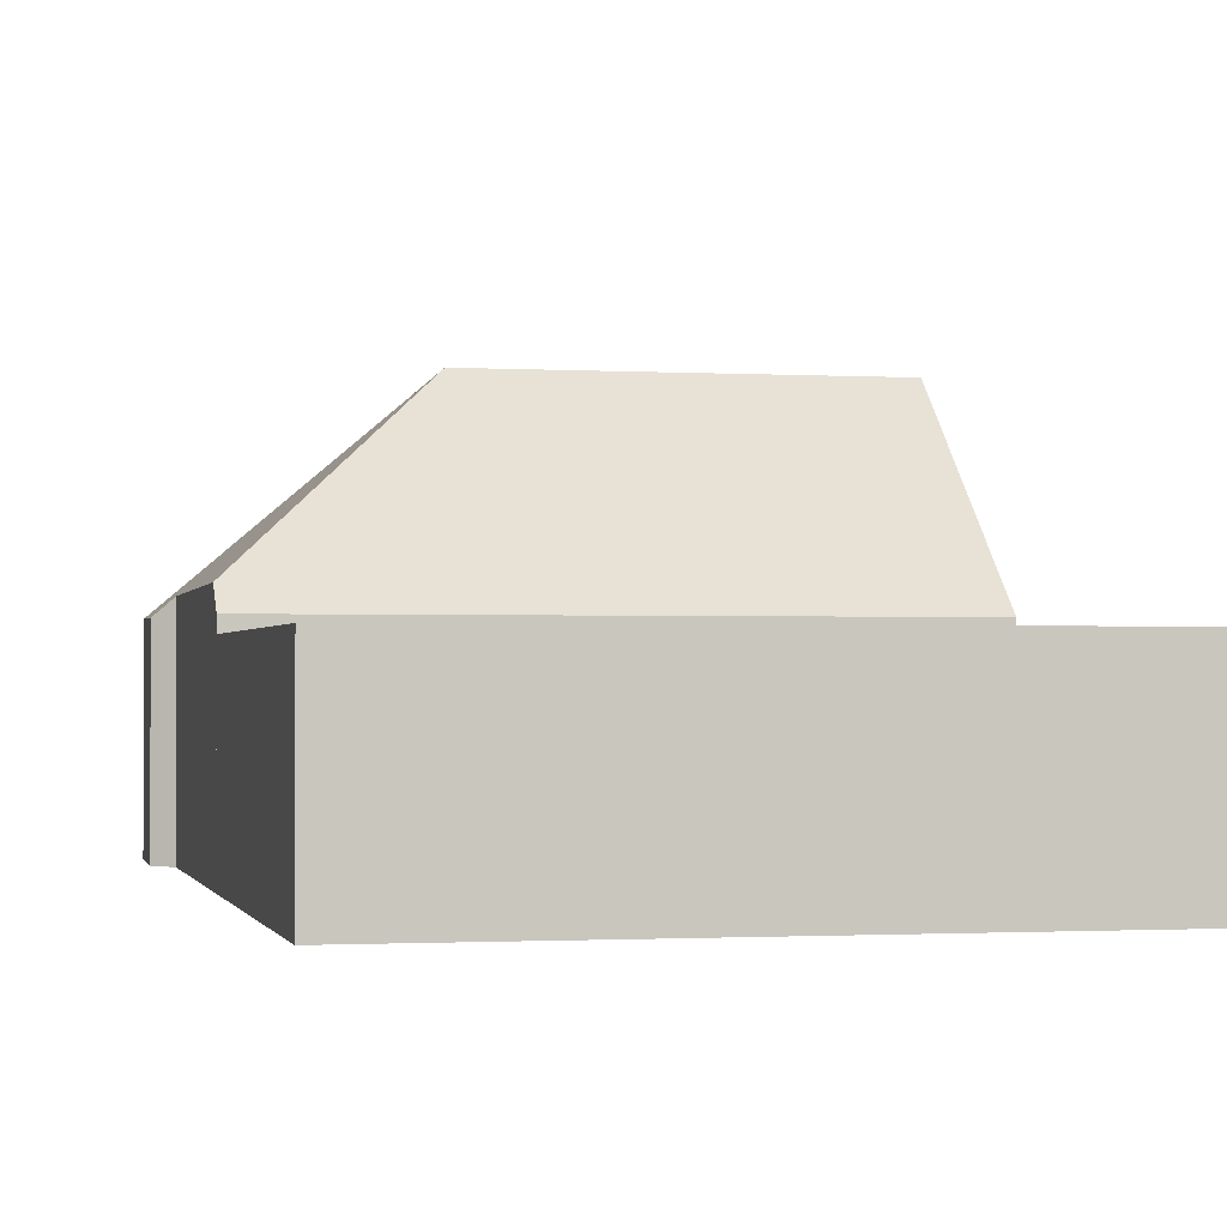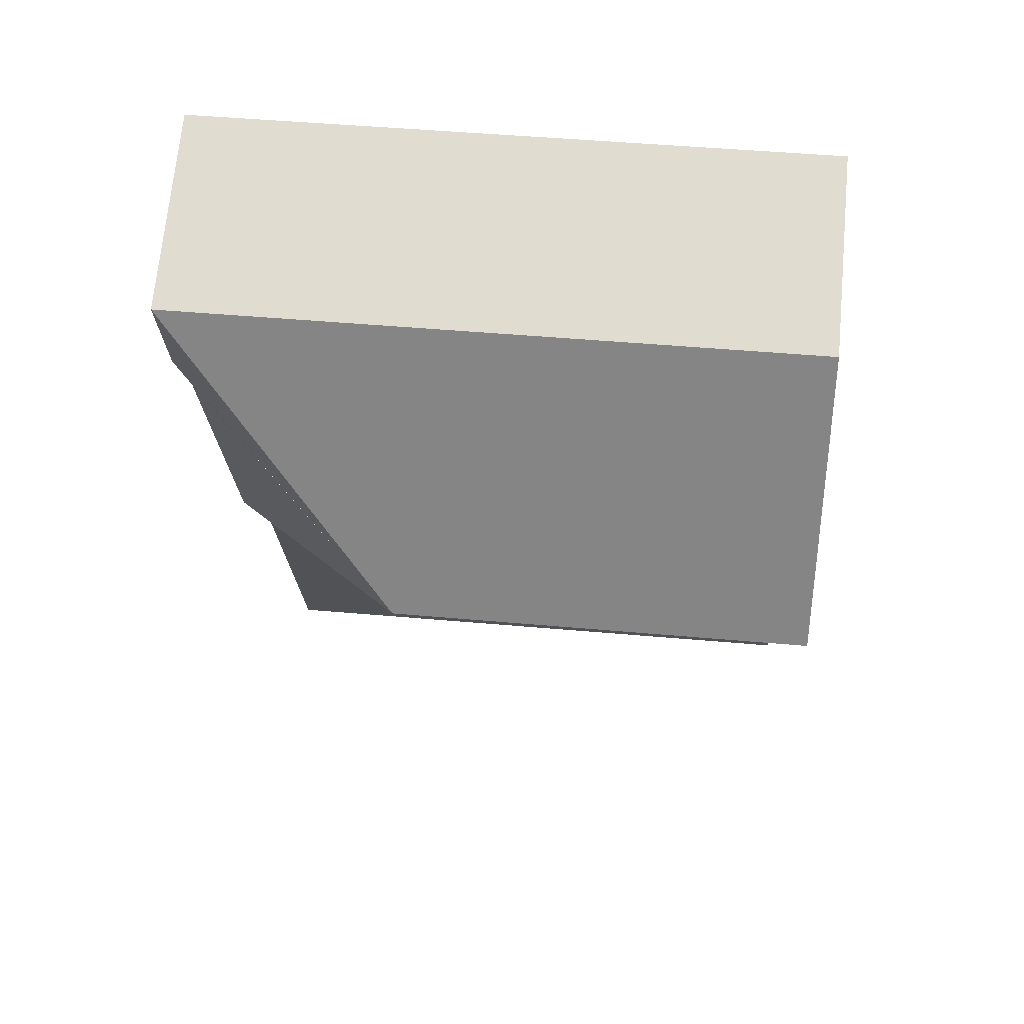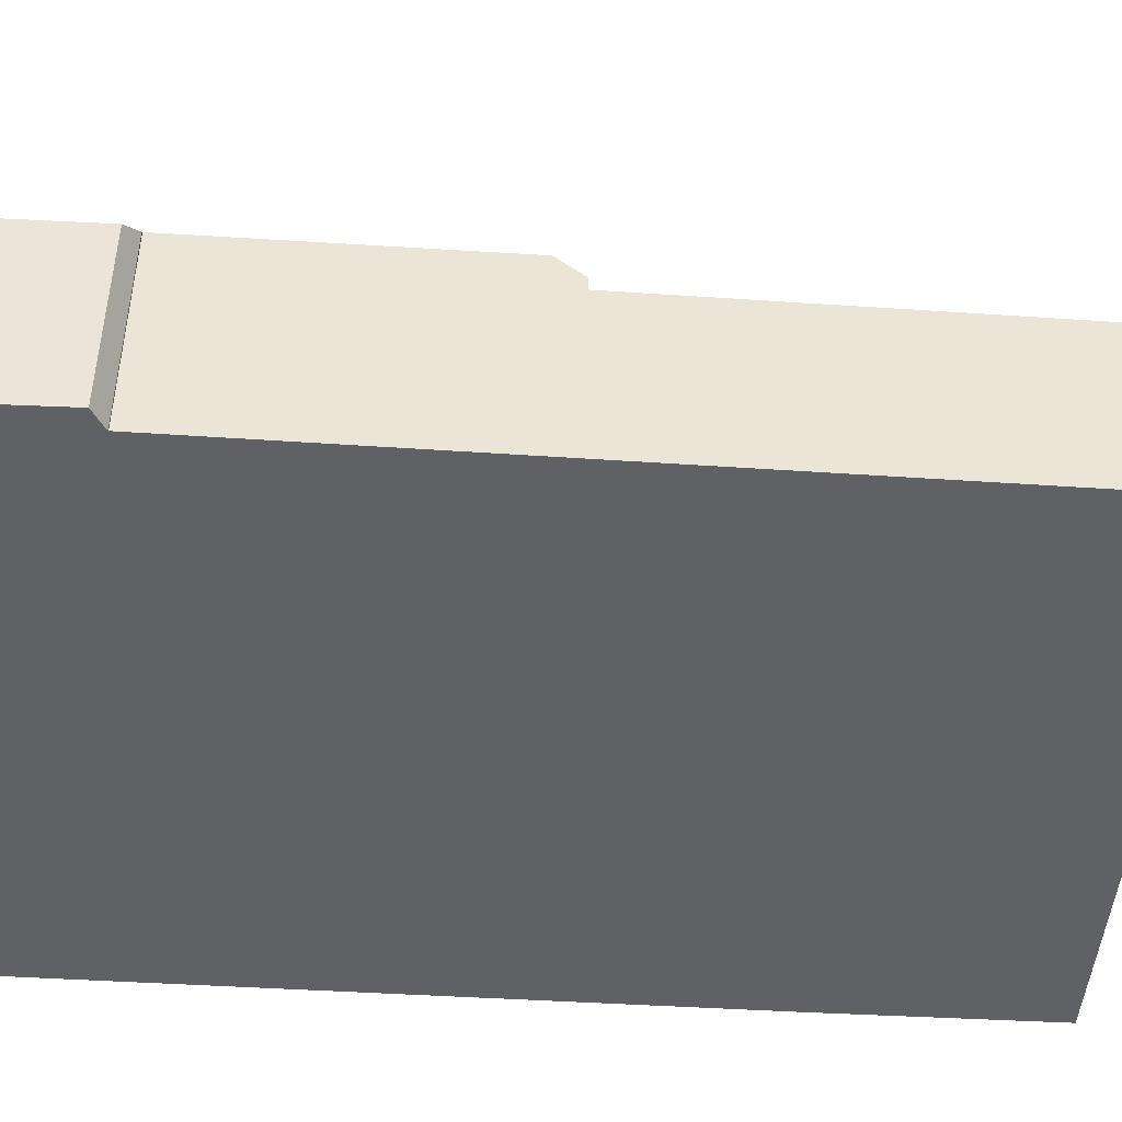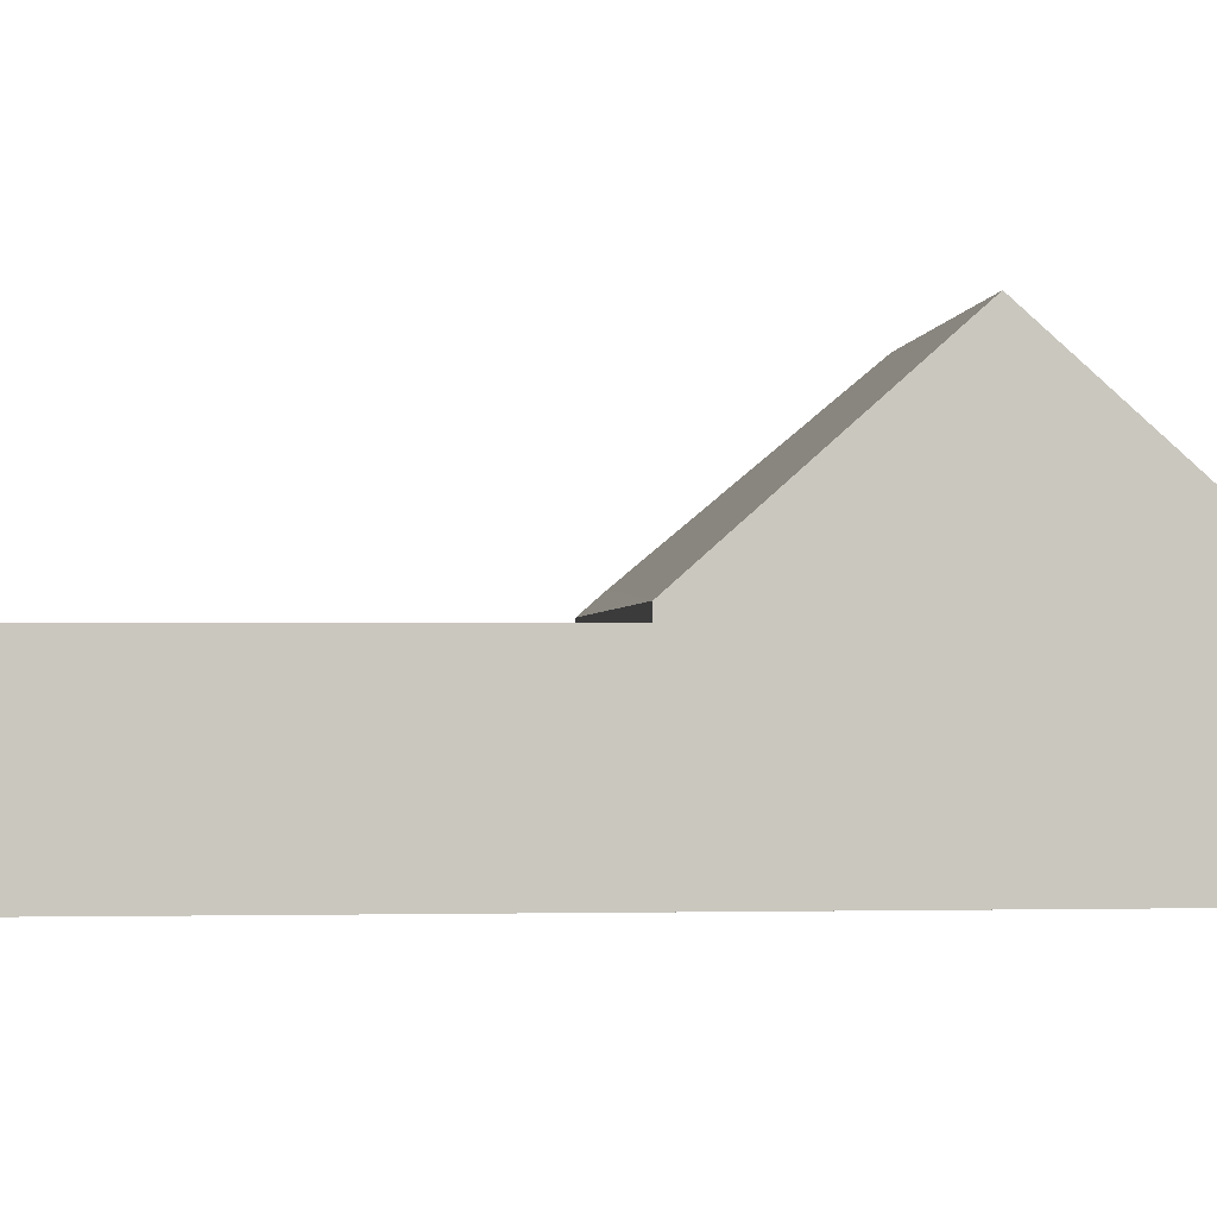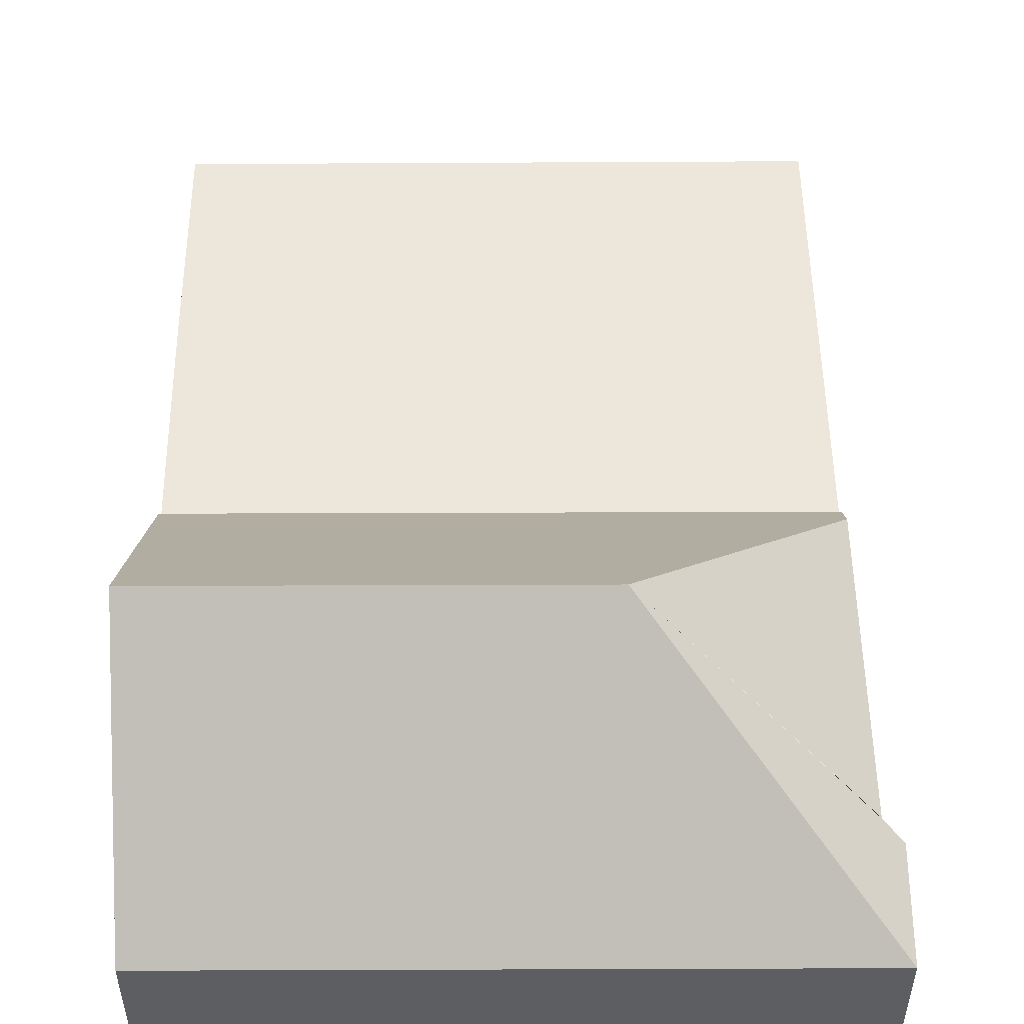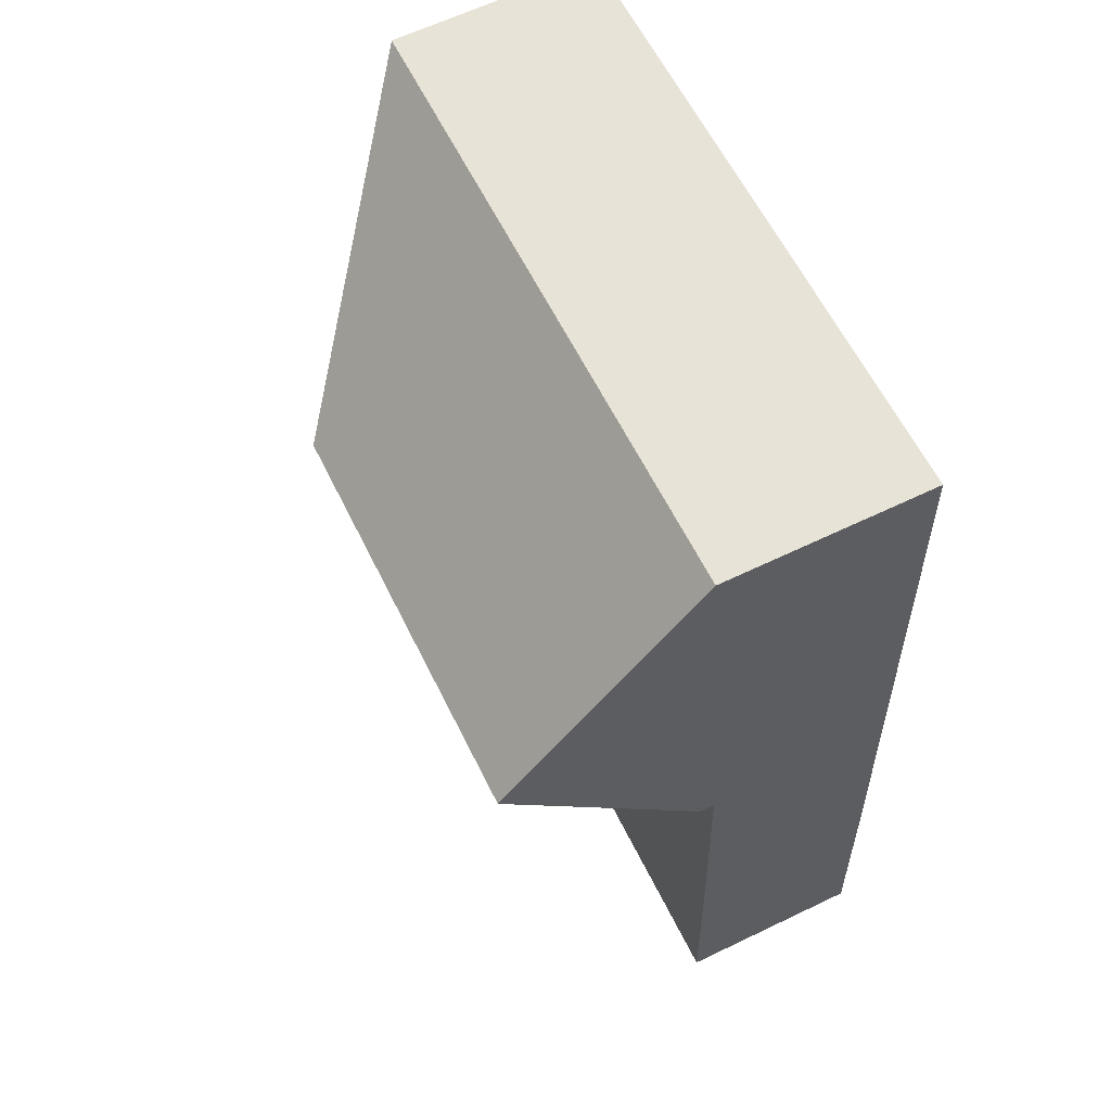
<metadata>
{"format":"obj","ext":"obj","renderer":"f3d","projection":"perspective","resolution":1024,"background":"white","views":[{"elev":-1.2,"azim":169.9,"up":"+Y"},{"elev":69.0,"azim":-174.6,"up":"+Z"},{"elev":-46.2,"azim":88.3,"up":"+Y"},{"elev":-1.2,"azim":-93.2,"up":"+Y"},{"elev":51.9,"azim":1.9,"up":"+Y"},{"elev":62.9,"azim":-116.0,"up":"+Z"}]}
</metadata>
<code>
v  10.78 3.344 -0.433
v  0.316 3.344 8.135
v  11.17 3.344 7.734
v  10.61 3.344 -0.426
v  0 3.344 2.048e-16
v  0.142 3.344 4.088
v  0 0 0
v  0.142 -2.503e-16 4.088
v  0.316 -4.981e-16 8.135
v  11.17 -4.736e-16 7.734
v  10.78 2.651e-17 -0.433
v  10.61 2.608e-17 -0.426
v  11.82 3.67 13.85
v  7.681 7.266 12
v  11.86 3.694 15.89
v  11.46 3.988 13.65
v  11.46 3.988 13.64
v  11.2 4.027 8.211
v  0.316 3.606 8.135
v  11.17 3.606 7.734
v  0.494 7.266 12.27
v  0.656 3.921 16.05
v  0.667 3.694 16.3
v  0.667 -9.983e-16 16.3
v  11.86 -9.73e-16 15.89
v  11.82 -8.483e-16 13.85
v  11.46 -8.352e-16 13.64
v  11.2 -5.028e-16 8.211
v  11.46 -8.358e-16 13.65
v  0.494 -7.513e-16 12.27
v  0.656 -9.827e-16 16.05
g defaultobject
f 1 2 3
f 2 1 4
f 2 4 5
f 2 5 6
f 7 6 5
f 6 7 8
f 6 8 2
f 2 8 9
f 9 3 2
f 3 9 10
f 10 1 3
f 1 10 11
f 4 7 5
f 7 4 1
f 7 1 12
f 12 1 11
f 8 10 9
f 10 8 7
f 10 7 12
f 10 12 11
f 13 14 15
f 14 13 16
f 14 17 18
f 19 18 20
f 18 19 14
f 14 19 21
f 22 14 21
f 14 22 23
f 14 23 15
f 24 15 23
f 15 24 25
f 25 13 15
f 13 25 26
f 27 18 17
f 18 27 28
f 18 28 20
f 20 28 10
f 13 29 16
f 29 13 26
f 10 19 20
f 19 10 9
f 9 21 19
f 21 9 30
f 21 30 22
f 22 30 31
f 22 31 23
f 23 31 24
f 10 30 9
f 30 10 28
f 30 28 27
f 30 27 31
f 31 27 29
f 31 29 26
f 31 26 25
f 31 25 24

</code>
